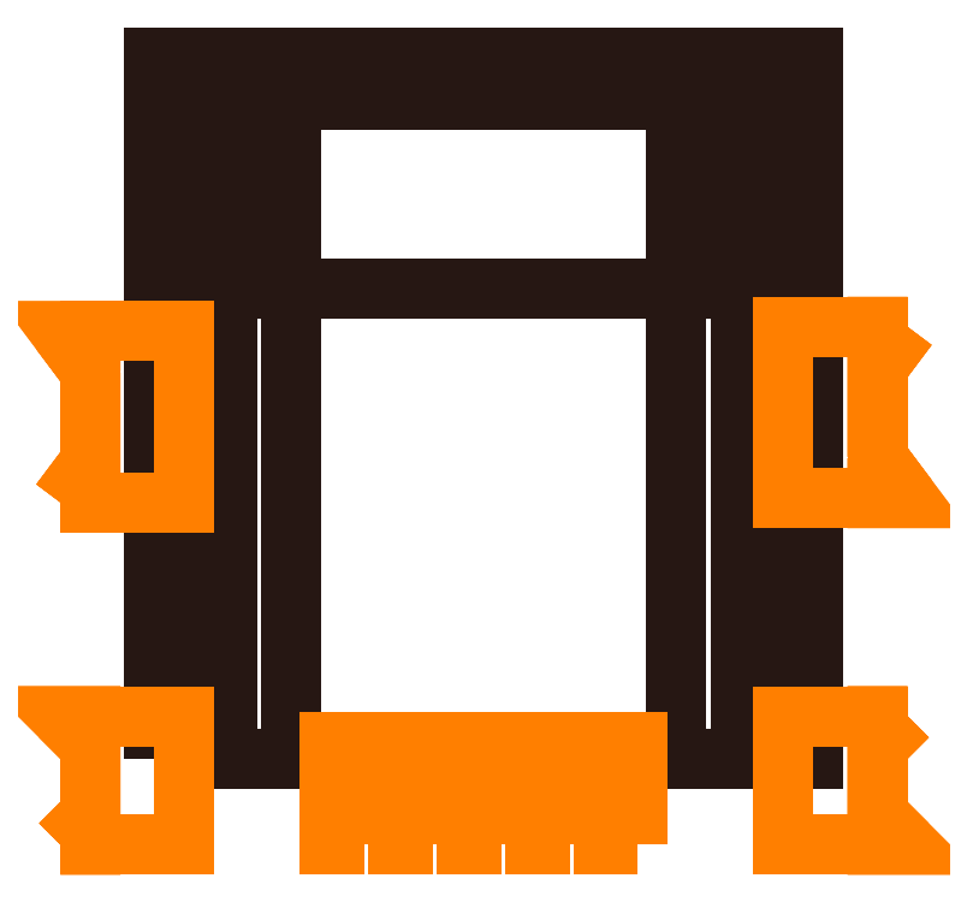
<metadata>
{"format":"dxf","ext":"dxf","renderer":"ezdxf+matplotlib","layout":"modelspace","background":"white","min_lineweight":24,"dpi":150}
</metadata>
<code>
0
SECTION
2
ENTITIES
0
INSERT
2
MINI USB 54819_top
8
3d_top
10
0
20
0
50
0
0
ENDSEC
0
EOF

</code>
